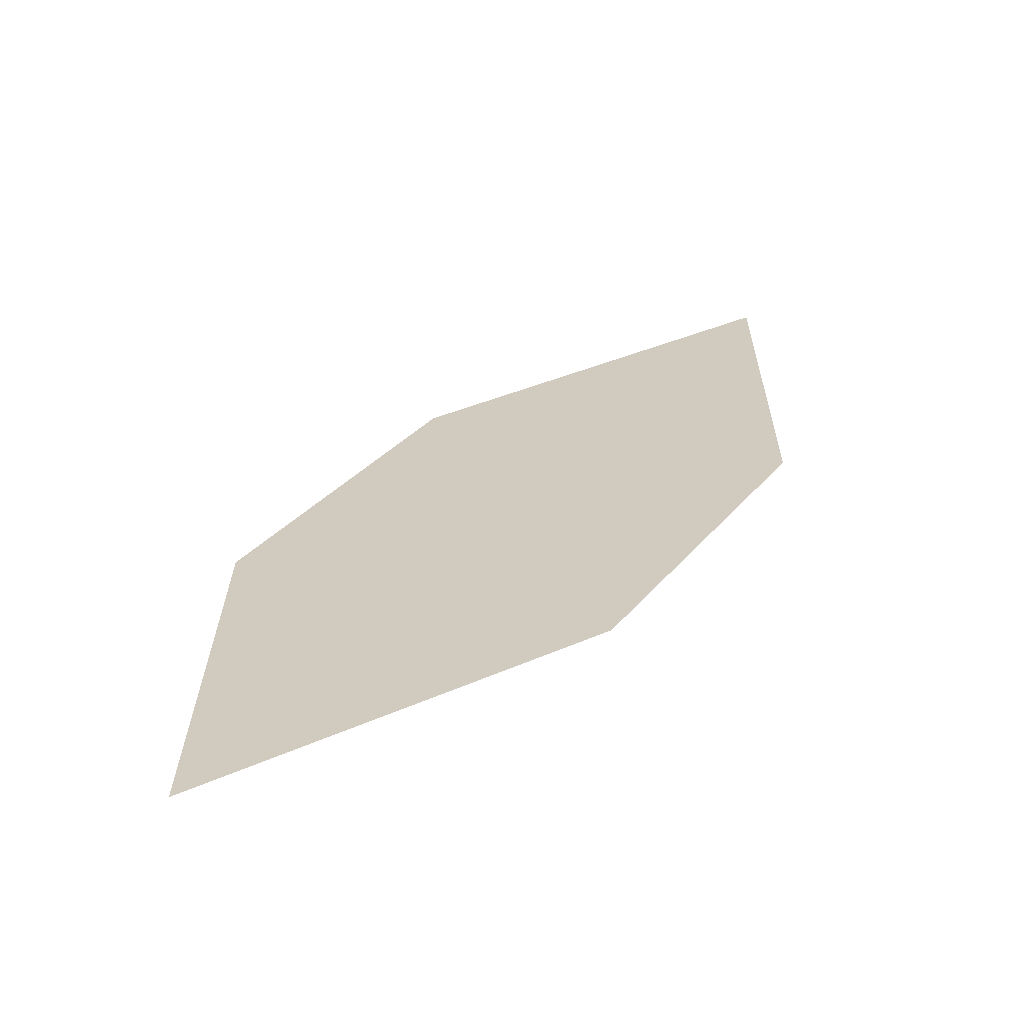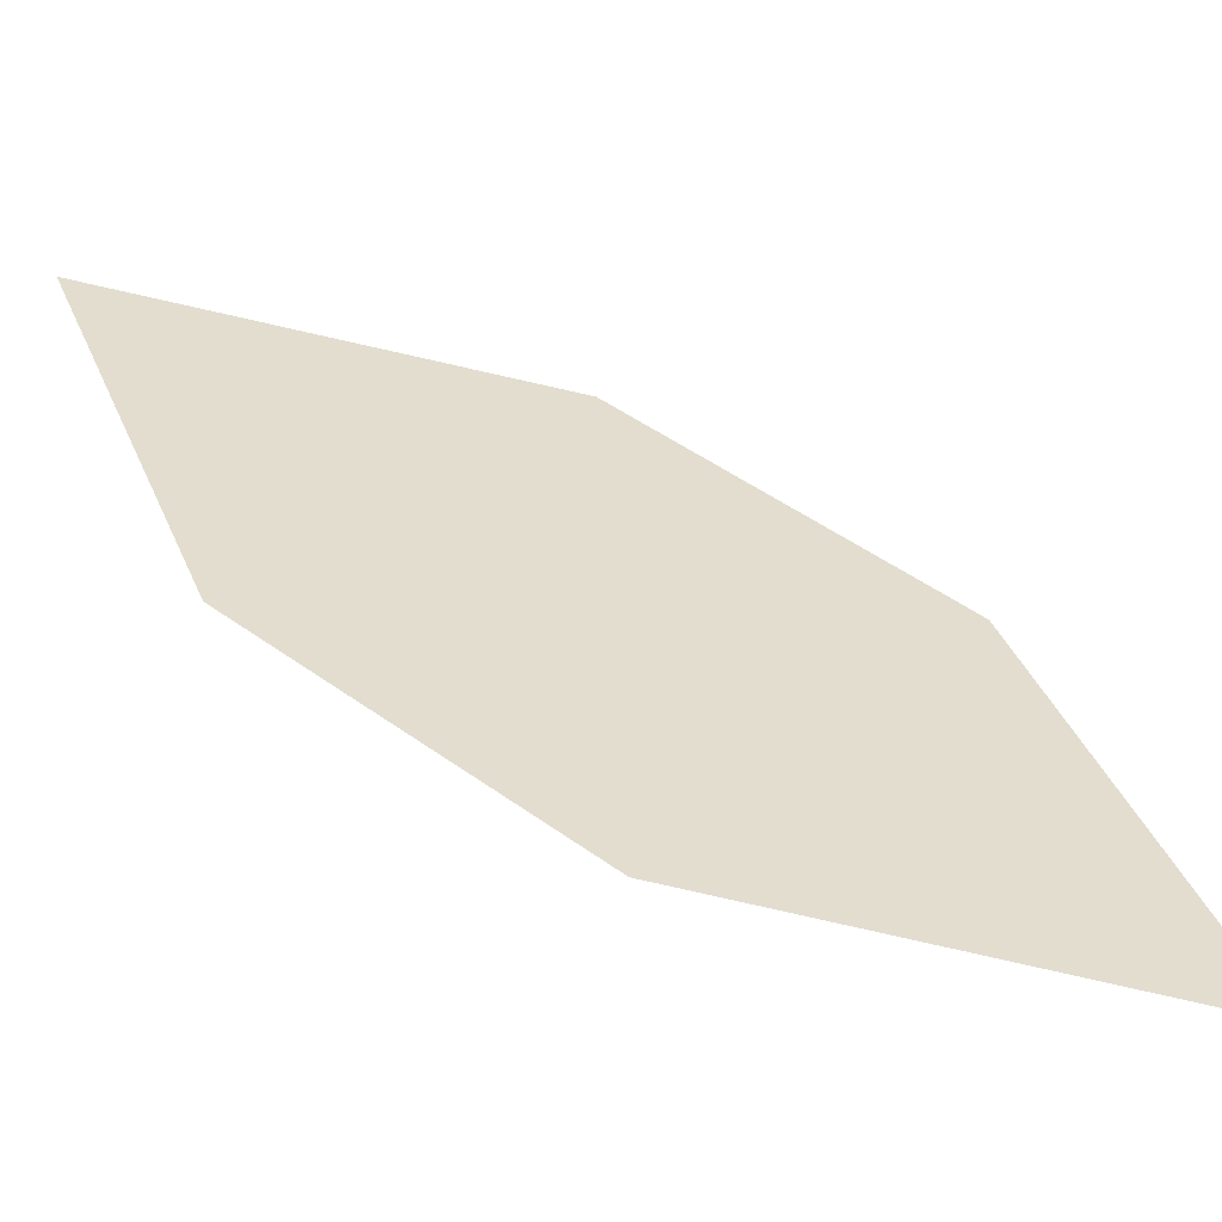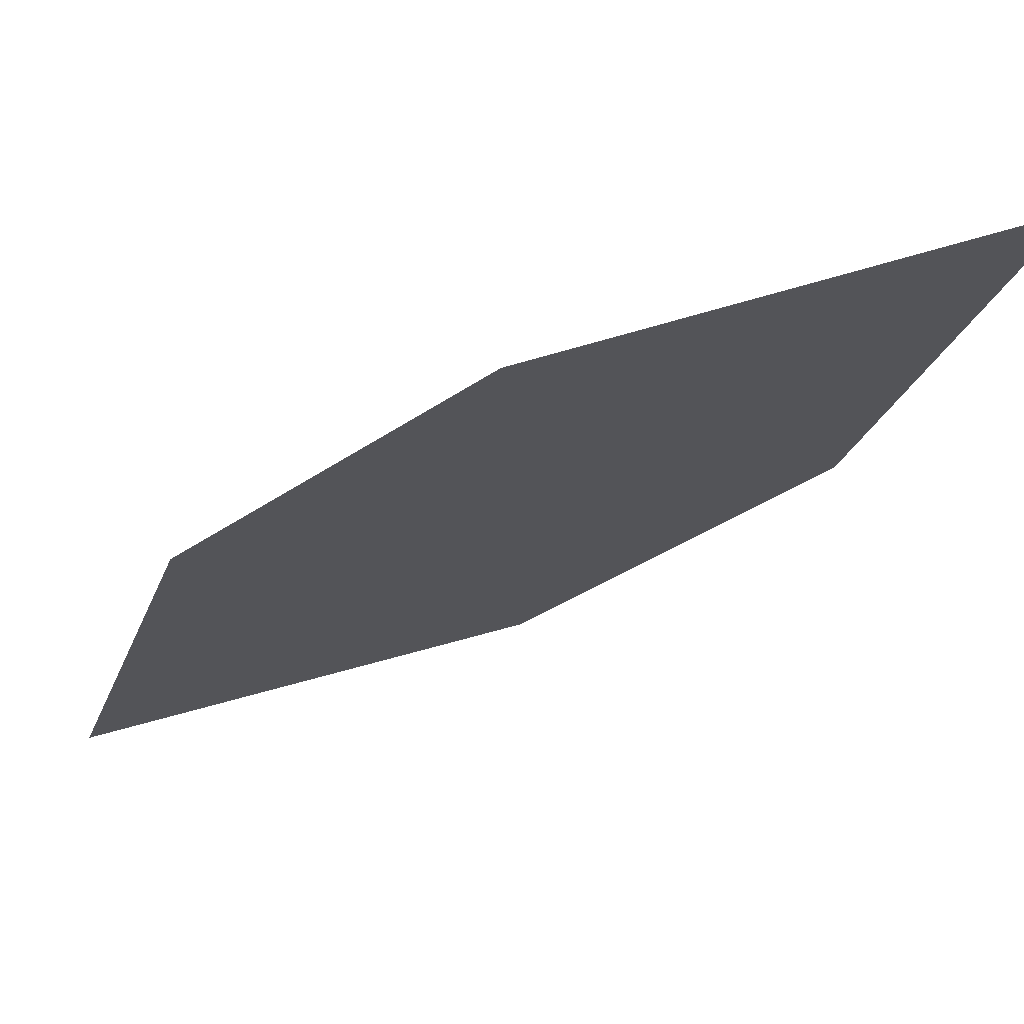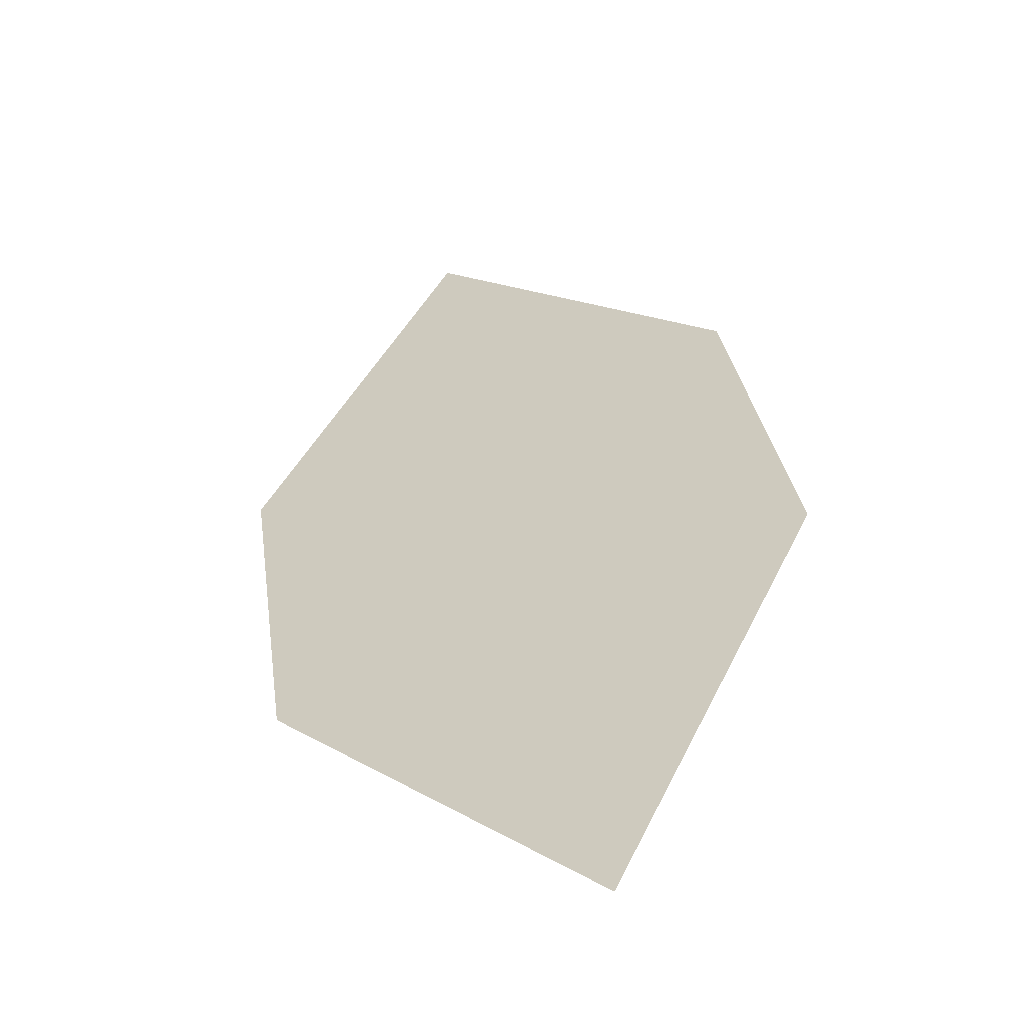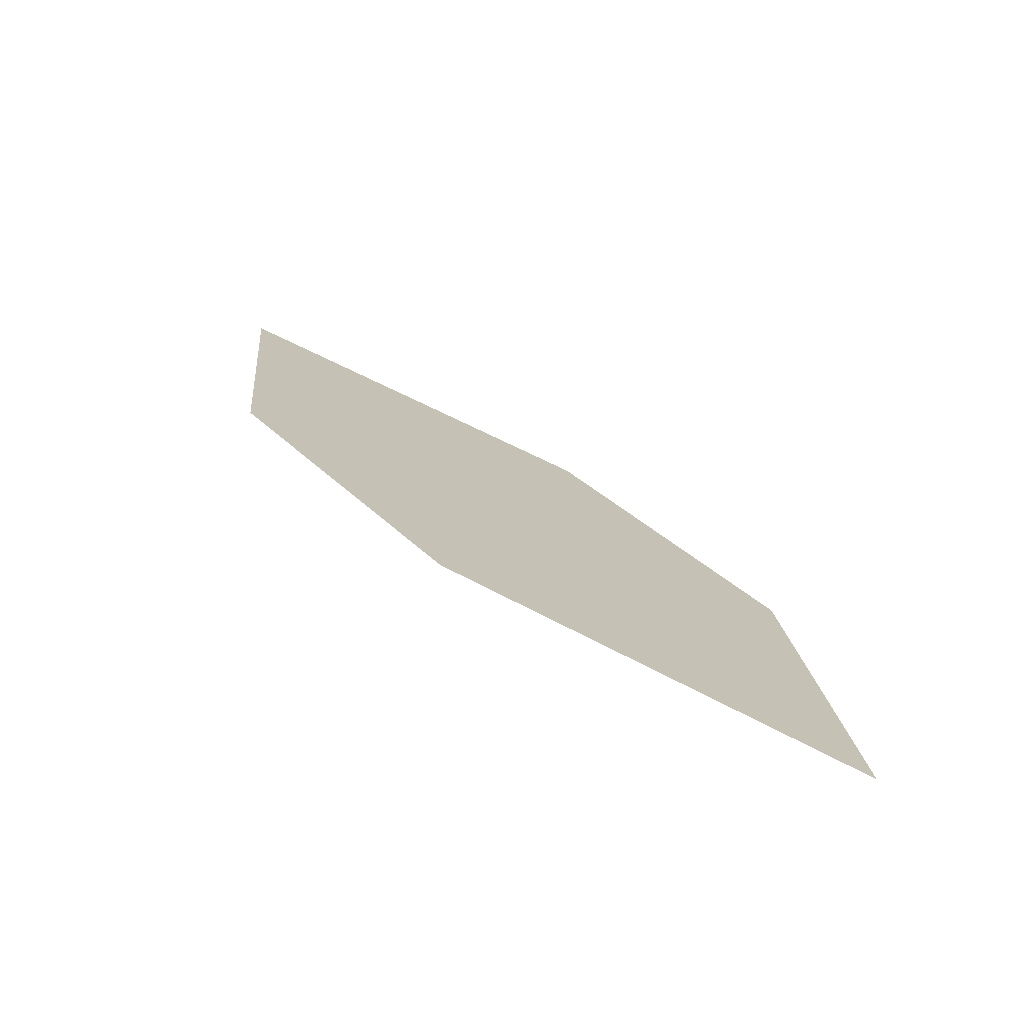
<metadata>
{"format":"obj","ext":"obj","renderer":"f3d","projection":"perspective","resolution":1024,"background":"white","views":[{"elev":-73.5,"azim":26.6,"up":"+Y"},{"elev":53.2,"azim":-85.2,"up":"+Z"},{"elev":-39.3,"azim":98.9,"up":"+Z"},{"elev":23.8,"azim":139.2,"up":"+Z"},{"elev":-65.4,"azim":178.1,"up":"+Y"}]}
</metadata>
<code>
o leaves.230
v 0.1264 -0.2736 1.51
v 0.08446 -0.2946 1.521
v 0.05746 -0.3763 1.516
v 0.1224 -0.3211 1.503
v 0.09942 -0.3554 1.505
v 0.06147 -0.3288 1.523
f 1 2 6 3
f 1 3 5 4

</code>
